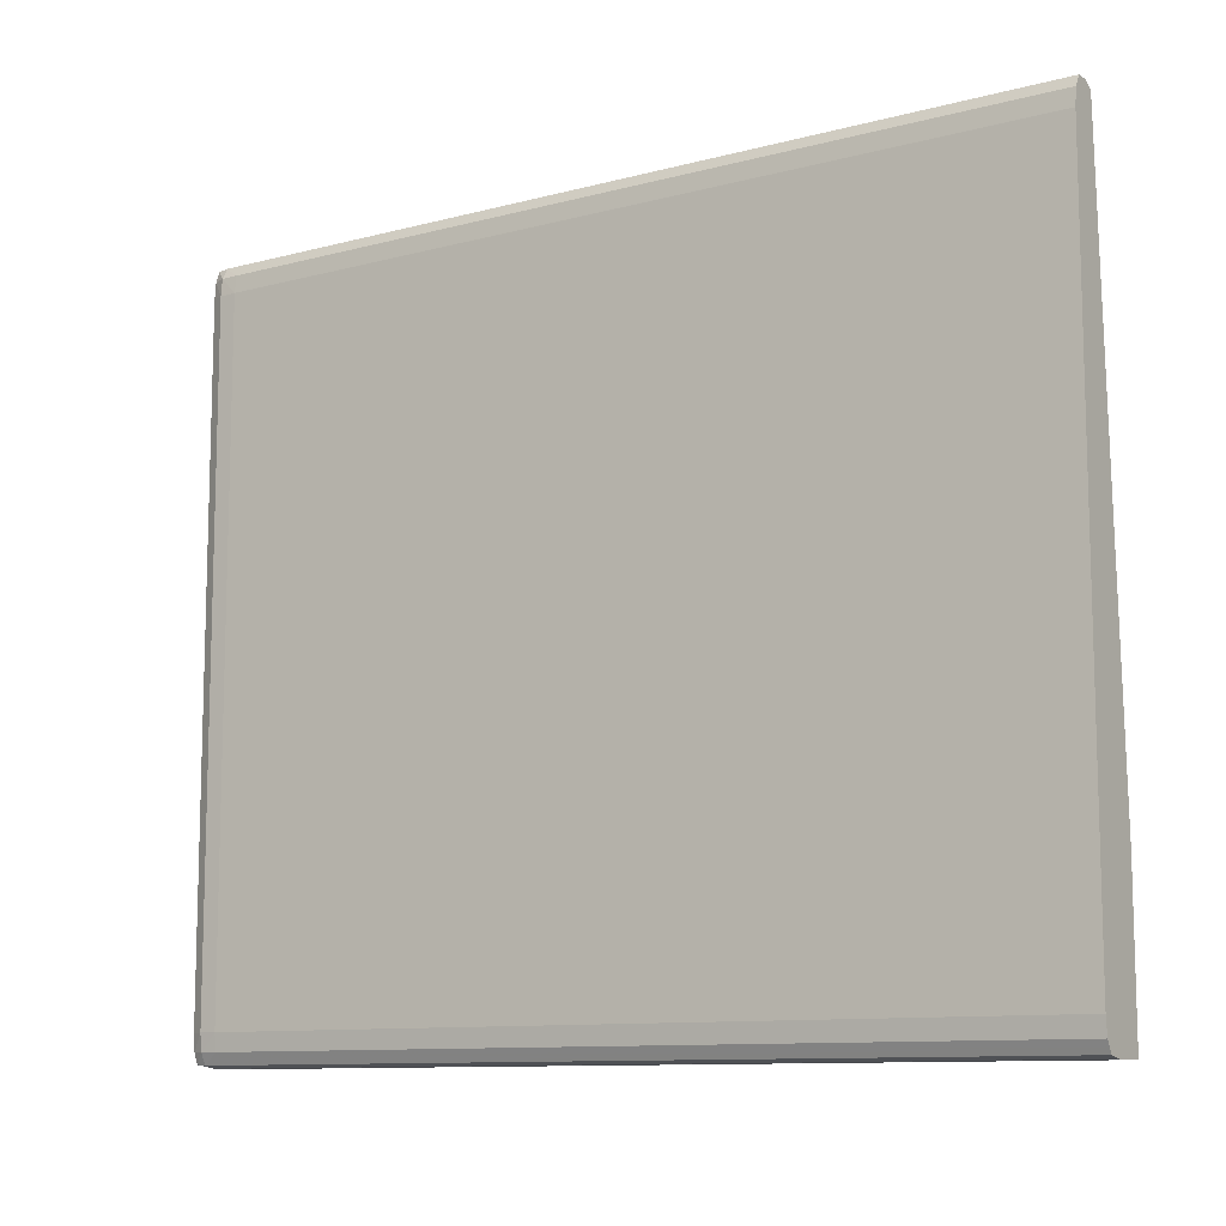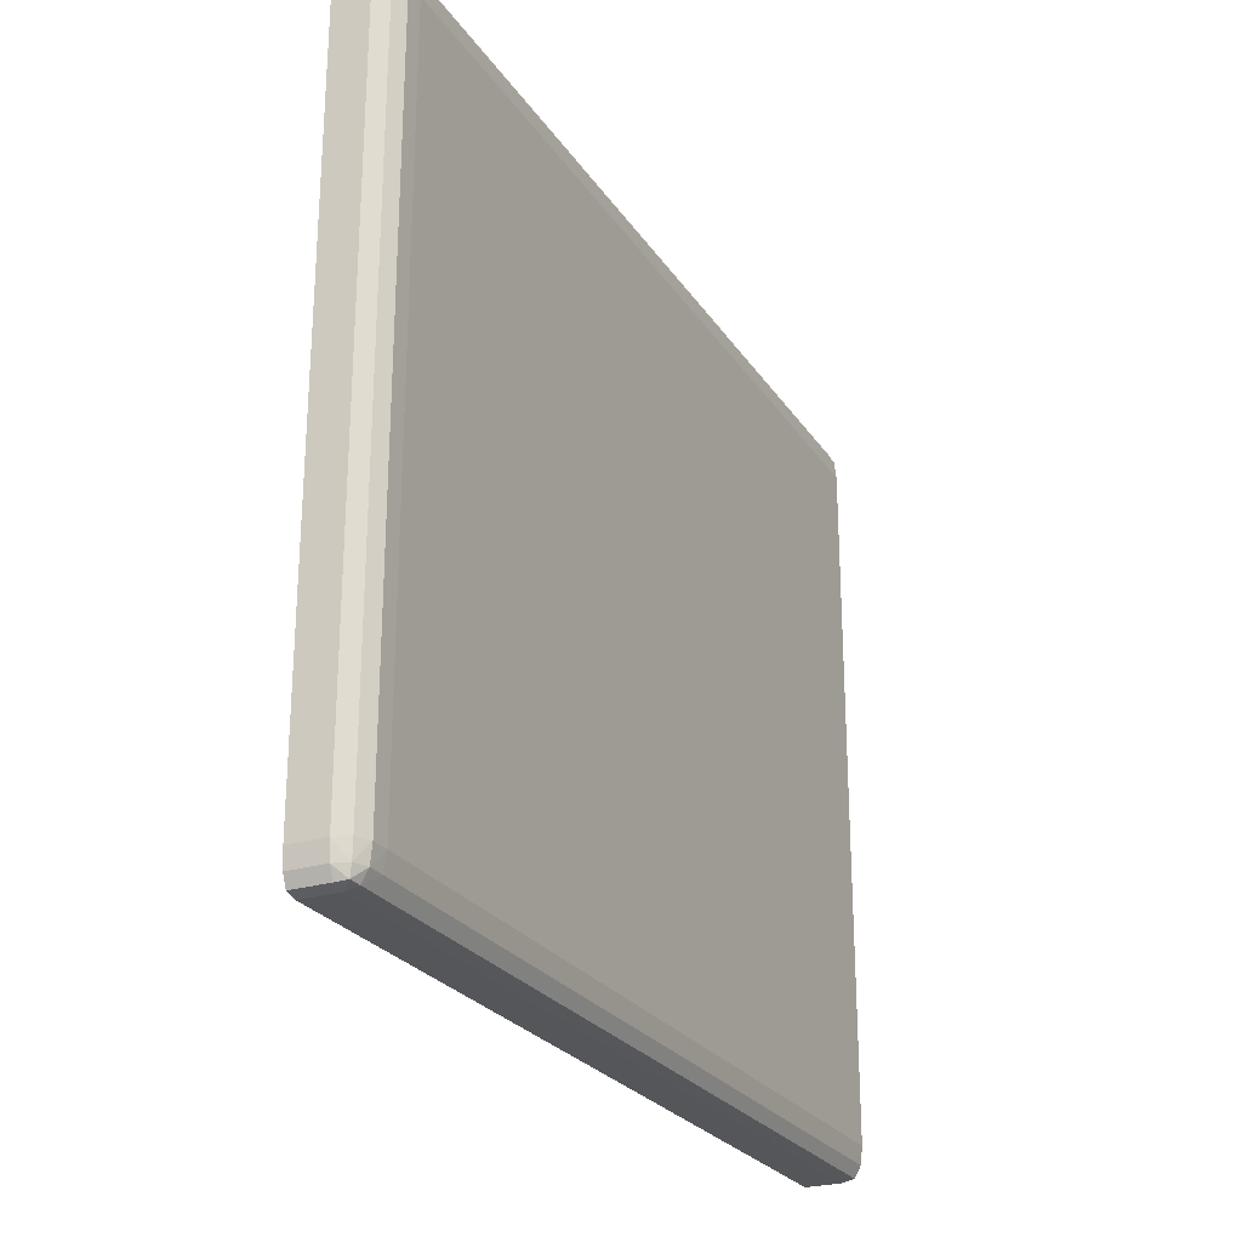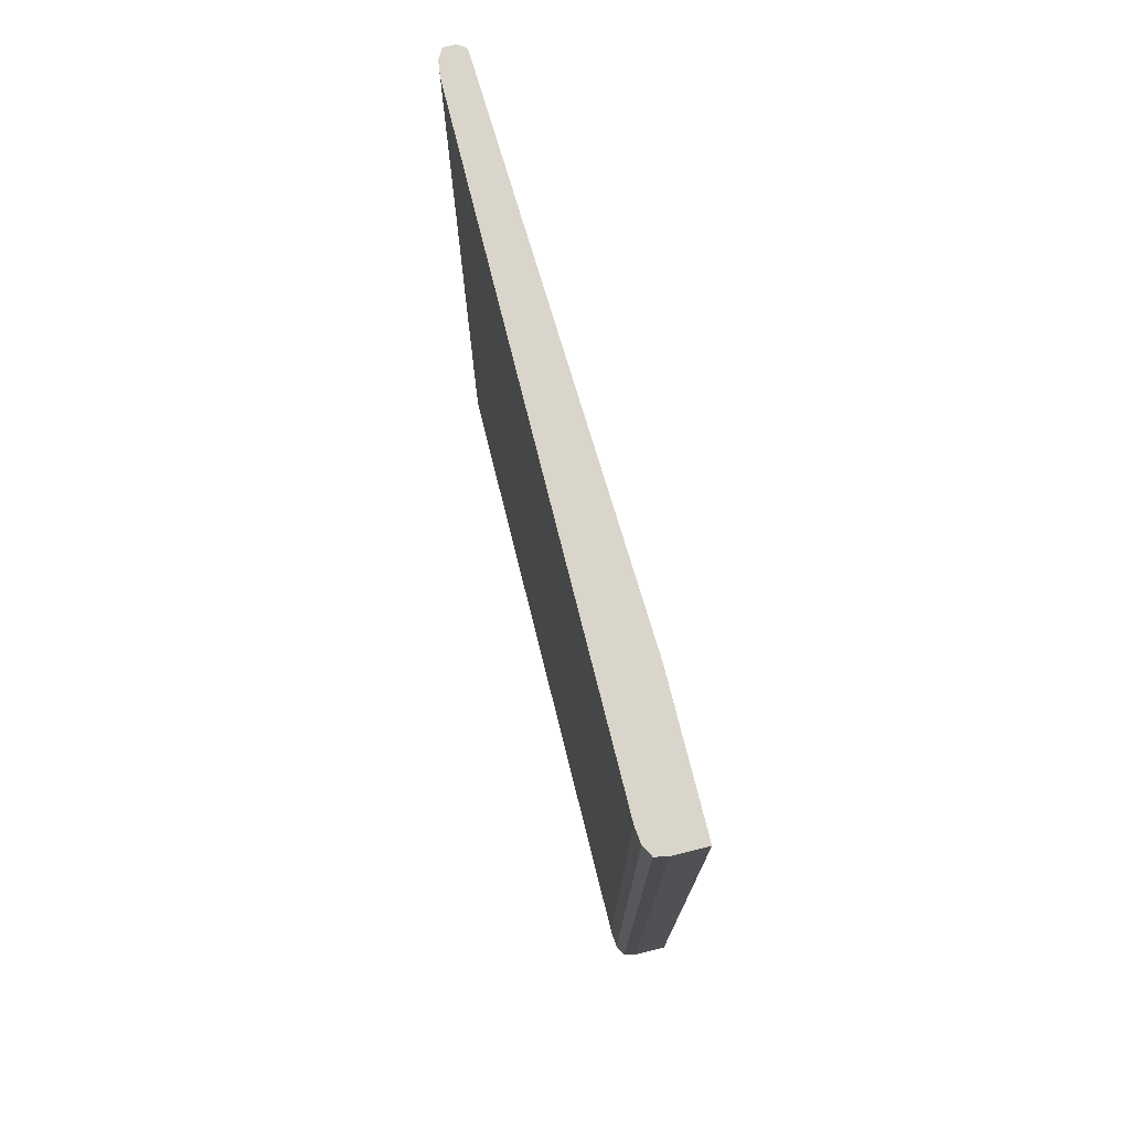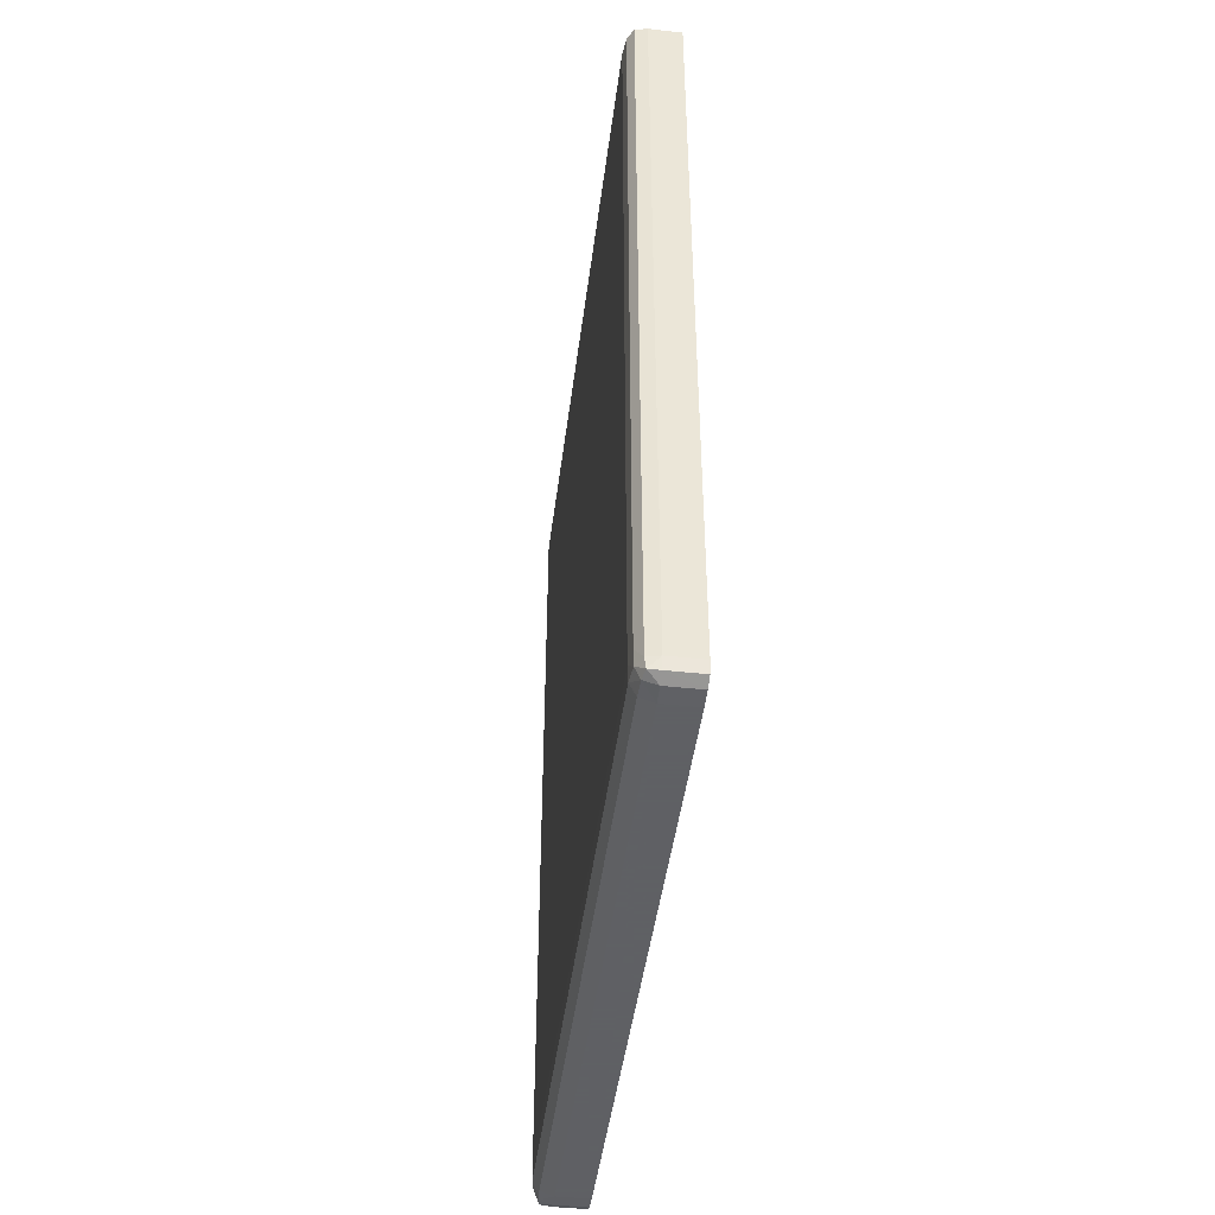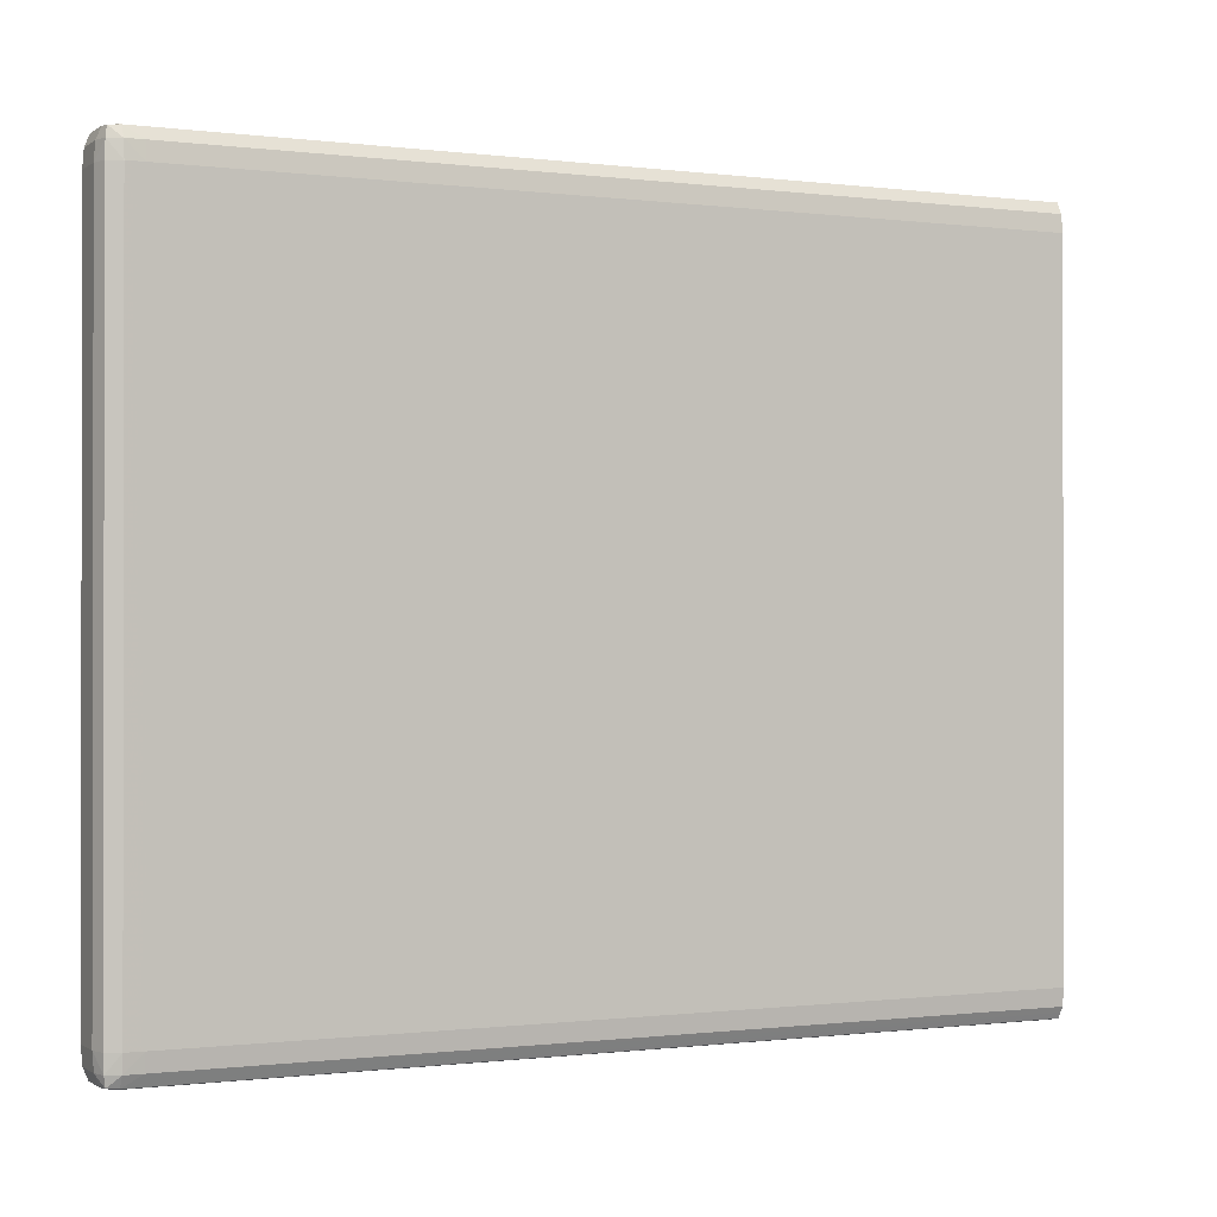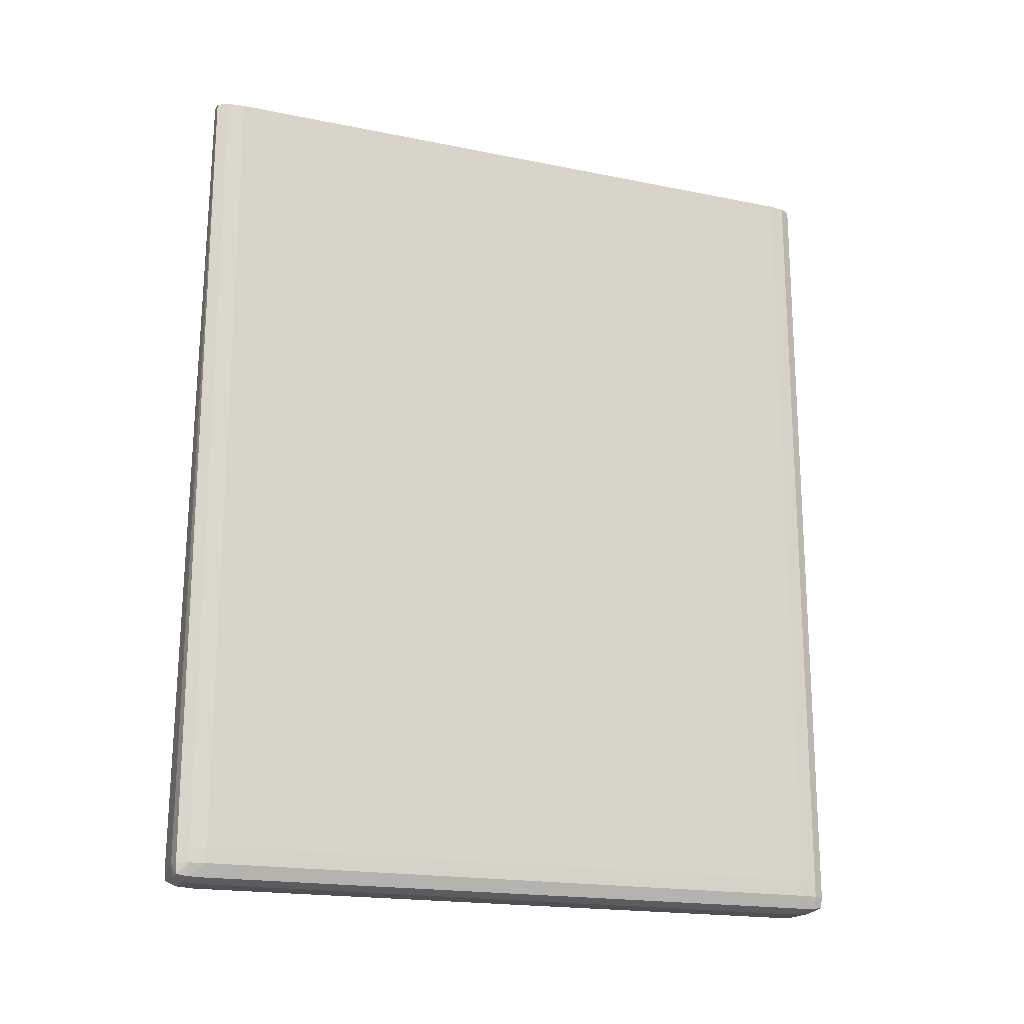
<metadata>
{"format":"obj","ext":"obj","renderer":"f3d","projection":"perspective","resolution":1024,"background":"white","views":[{"elev":-10.5,"azim":123.8,"up":"+Z"},{"elev":-25.2,"azim":25.7,"up":"+Z"},{"elev":74.6,"azim":166.0,"up":"+Y"},{"elev":-45.3,"azim":172.8,"up":"+Y"},{"elev":-0.5,"azim":64.5,"up":"+Z"},{"elev":-18.7,"azim":68.8,"up":"+Y"}]}
</metadata>
<code>
v 0.2299 -0.3731 0.3168
v 0.2148 -0.3731 0.3165
v 0.2148 -0.3783 0.3159
v 0.2299 -0.3783 0.3159
v 0.2349 -0.3778 0.3155
v 0.2355 -0.3731 0.3159
v 0.2355 2.318e-05 0.3159
v 0.2301 2.318e-05 0.3159
v 0.2148 -0.3687 0.3153
v 0.2283 2.318e-05 0.3147
v 0.2263 2.318e-05 0.3134
v 0.2148 -0.3804 0.3109
v 0.2148 -0.3804 0.311
v 0.2299 -0.3804 0.311
v 0.2359 -0.3786 0.311
v 0.2382 -0.3731 0.311
v 0.2383 -0.3655 0.311
v 0.2369 2.318e-05 0.3134
v 0.226 2.318e-05 0.3096
v 0.2148 2.318e-05 0.06212
v 0.2148 -0.381 0.3034
v 0.2148 -0.381 0.3034
v 0.2299 -0.381 0.3034
v 0.2362 -0.3789 0.3034
v 0.2389 -0.3731 0.3034
v 0.2391 -0.3655 0.3034
v 0.2383 2.318e-05 0.311
v 0.2148 2.318e-05 -0.004146
v 0.2148 -0.381 0.009459
v 0.2299 -0.381 0.009491
v 0.2362 -0.3789 0.009491
v 0.2389 -0.3731 0.009491
v 0.2391 -0.3655 0.009491
v 0.2391 2.318e-05 0.3034
v 0.2299 2.318e-05 -0.004146
v 0.2148 -0.3731 -0.004146
v 0.2148 -0.3804 0.001918
v 0.2299 -0.3804 0.00195
v 0.2359 -0.3786 0.00195
v 0.2382 -0.3731 0.00195
v 0.2383 -0.3655 0.00195
v 0.2387 2.318e-05 0.005657
v 0.2391 2.318e-05 0.009491
v 0.2355 2.318e-05 -0.002983
v 0.2299 -0.3731 -0.004146
v 0.2148 -0.3783 -0.002983
v 0.2299 -0.3783 -0.002983
v 0.2349 -0.3778 -0.002606
v 0.2355 -0.3731 -0.002983
v 0.2369 2.318e-05 -0.0005638
v 0.2383 2.318e-05 0.00195
f 1 2 3
f 1 3 4
f 1 4 5
f 1 5 6
f 1 6 7
f 1 7 8
f 1 8 2
f 2 9 20
f 2 20 28
f 2 28 36
f 2 36 46
f 2 46 37
f 2 37 29
f 2 29 21
f 2 21 12
f 2 12 3
f 2 8 10
f 2 10 11
f 2 11 9
f 3 12 13
f 3 13 14
f 3 14 4
f 4 14 5
f 5 14 15
f 5 15 16
f 5 16 6
f 6 16 17
f 6 17 18
f 6 18 7
f 7 18 27
f 7 27 34
f 7 34 43
f 7 43 42
f 7 42 51
f 7 51 50
f 7 50 44
f 7 44 35
f 7 35 28
f 7 28 20
f 7 20 19
f 7 19 11
f 7 11 10
f 7 10 8
f 9 11 19
f 9 19 20
f 12 21 22
f 12 22 13
f 13 22 23
f 13 23 14
f 14 23 15
f 15 23 24
f 15 24 25
f 15 25 16
f 16 25 26
f 16 26 17
f 17 26 34
f 17 34 27
f 17 27 18
f 21 29 30
f 21 30 23
f 21 23 22
f 23 30 31
f 23 31 24
f 24 31 32
f 24 32 25
f 25 32 33
f 25 33 26
f 26 33 43
f 26 43 34
f 28 35 45
f 28 45 36
f 29 37 38
f 29 38 30
f 30 38 39
f 30 39 31
f 31 39 32
f 32 39 40
f 32 40 33
f 33 40 41
f 33 41 42
f 33 42 43
f 35 44 49
f 35 49 45
f 36 45 47
f 36 47 46
f 37 46 47
f 37 47 38
f 38 47 48
f 38 48 39
f 39 48 40
f 40 48 49
f 40 49 41
f 41 49 50
f 41 50 51
f 41 51 42
f 44 50 49
f 45 49 48
f 45 48 47

</code>
